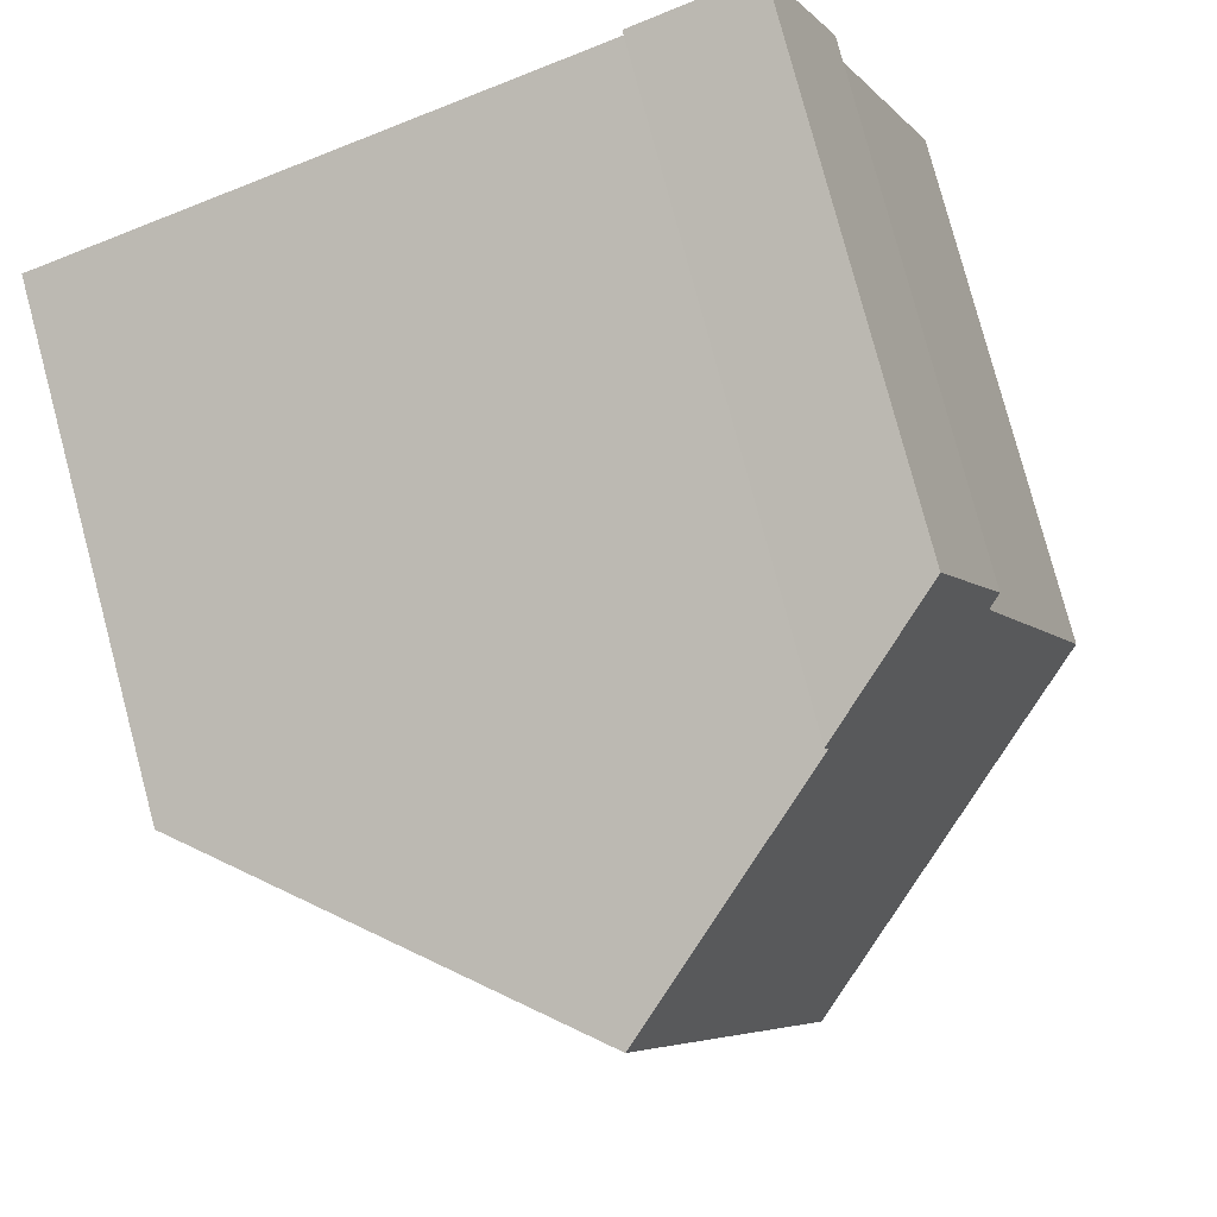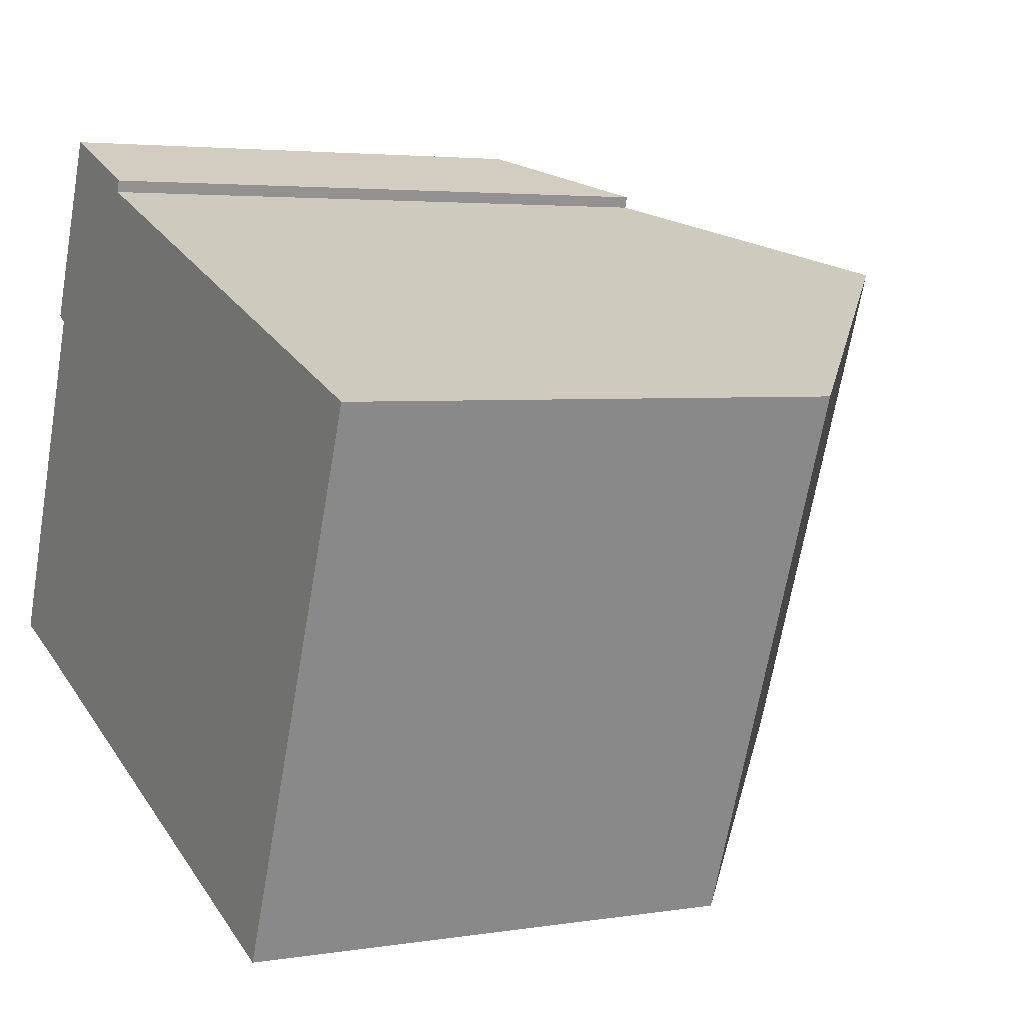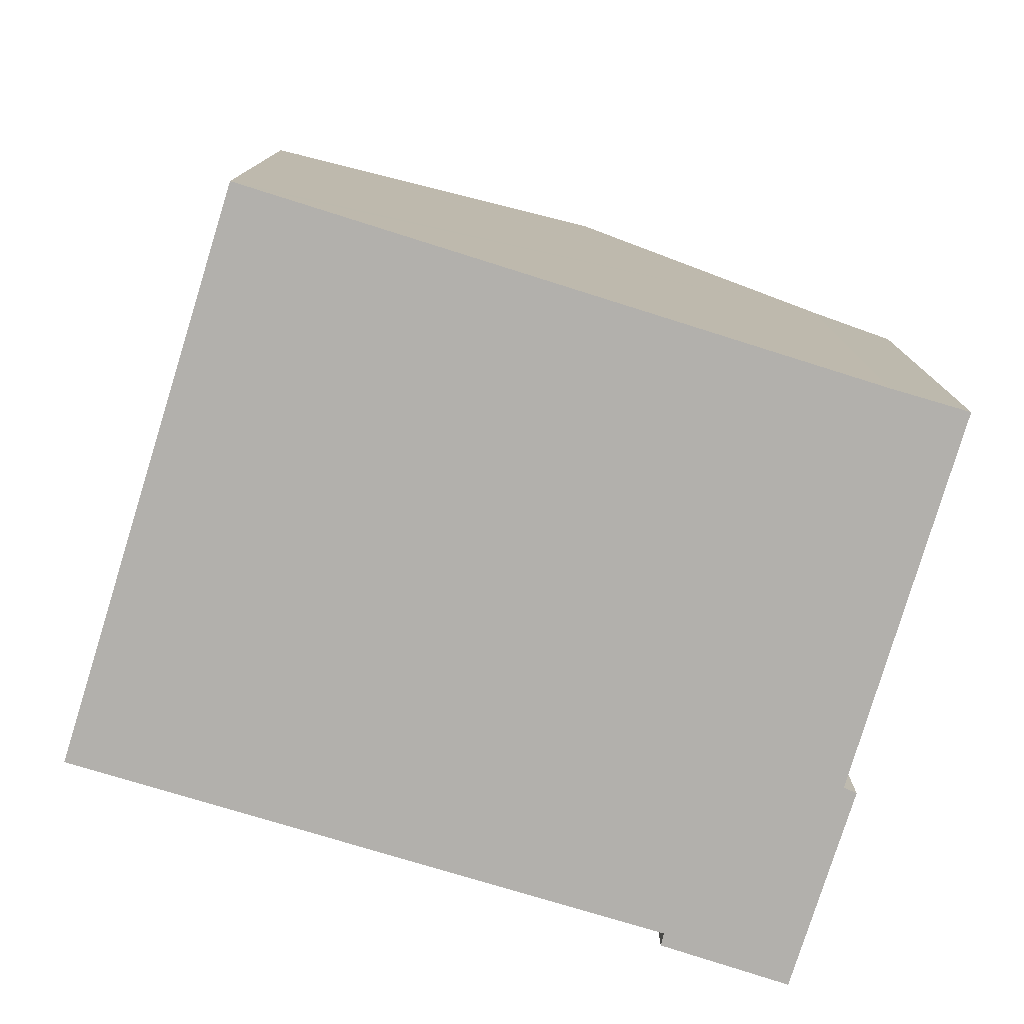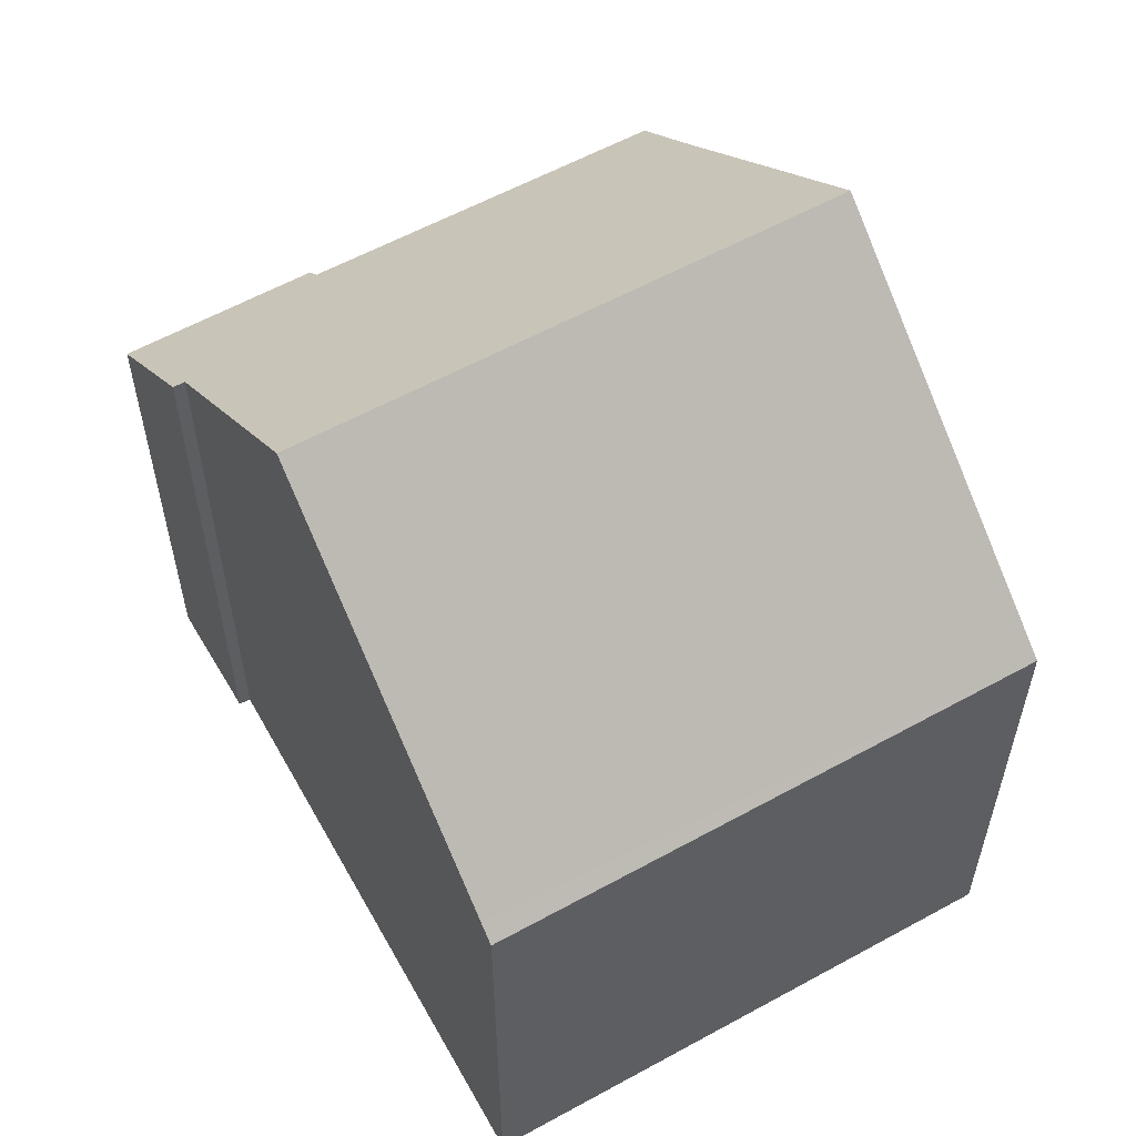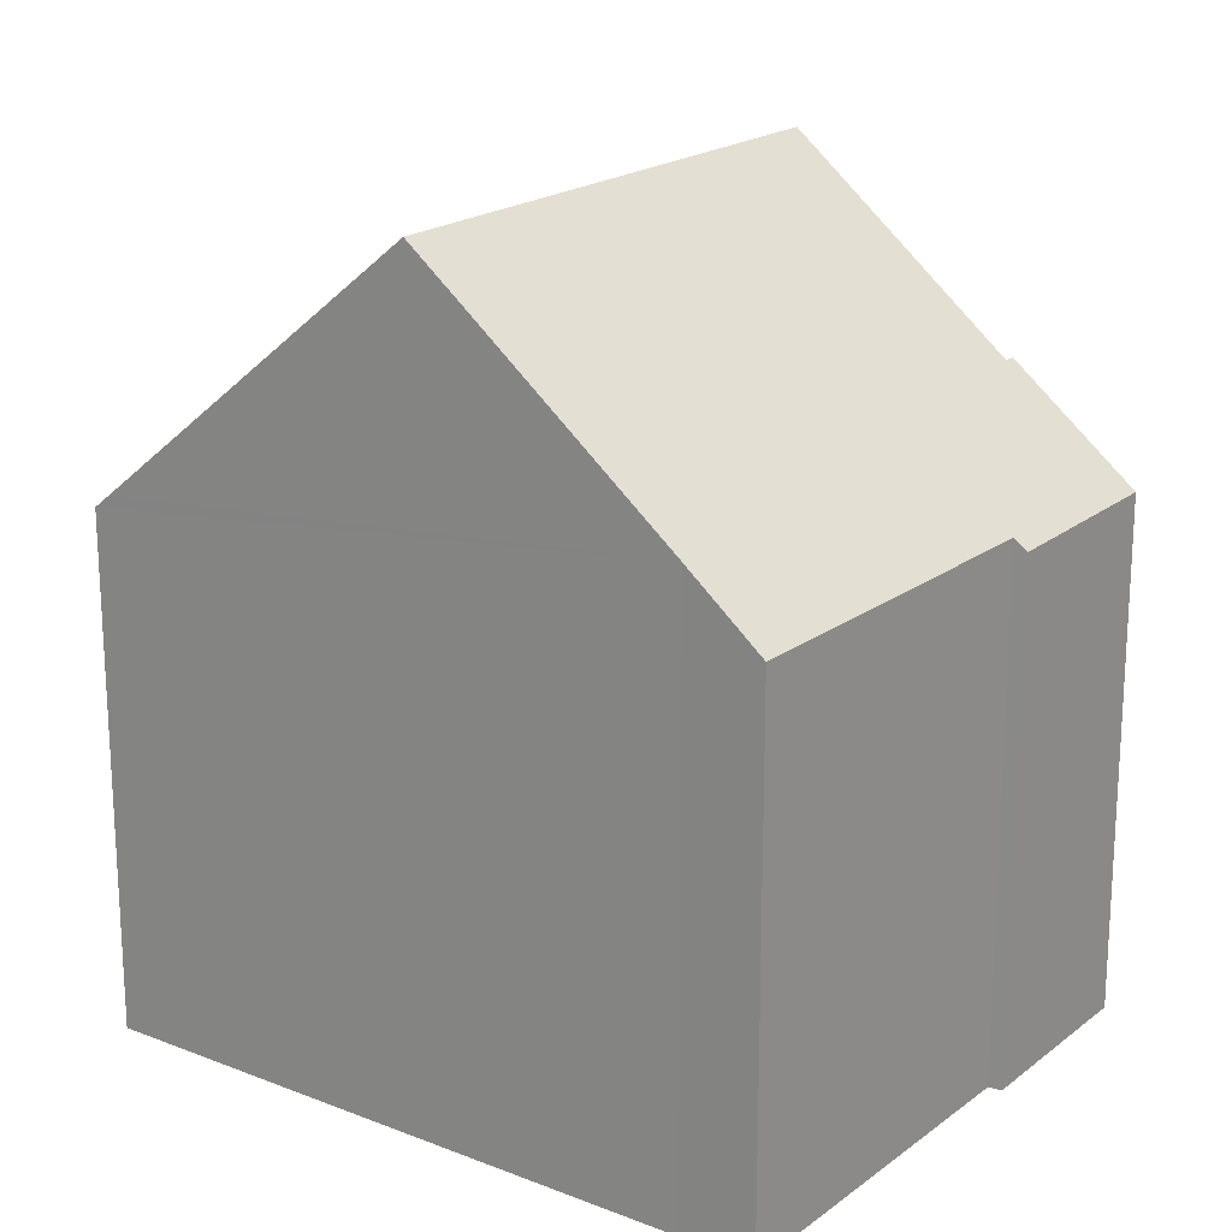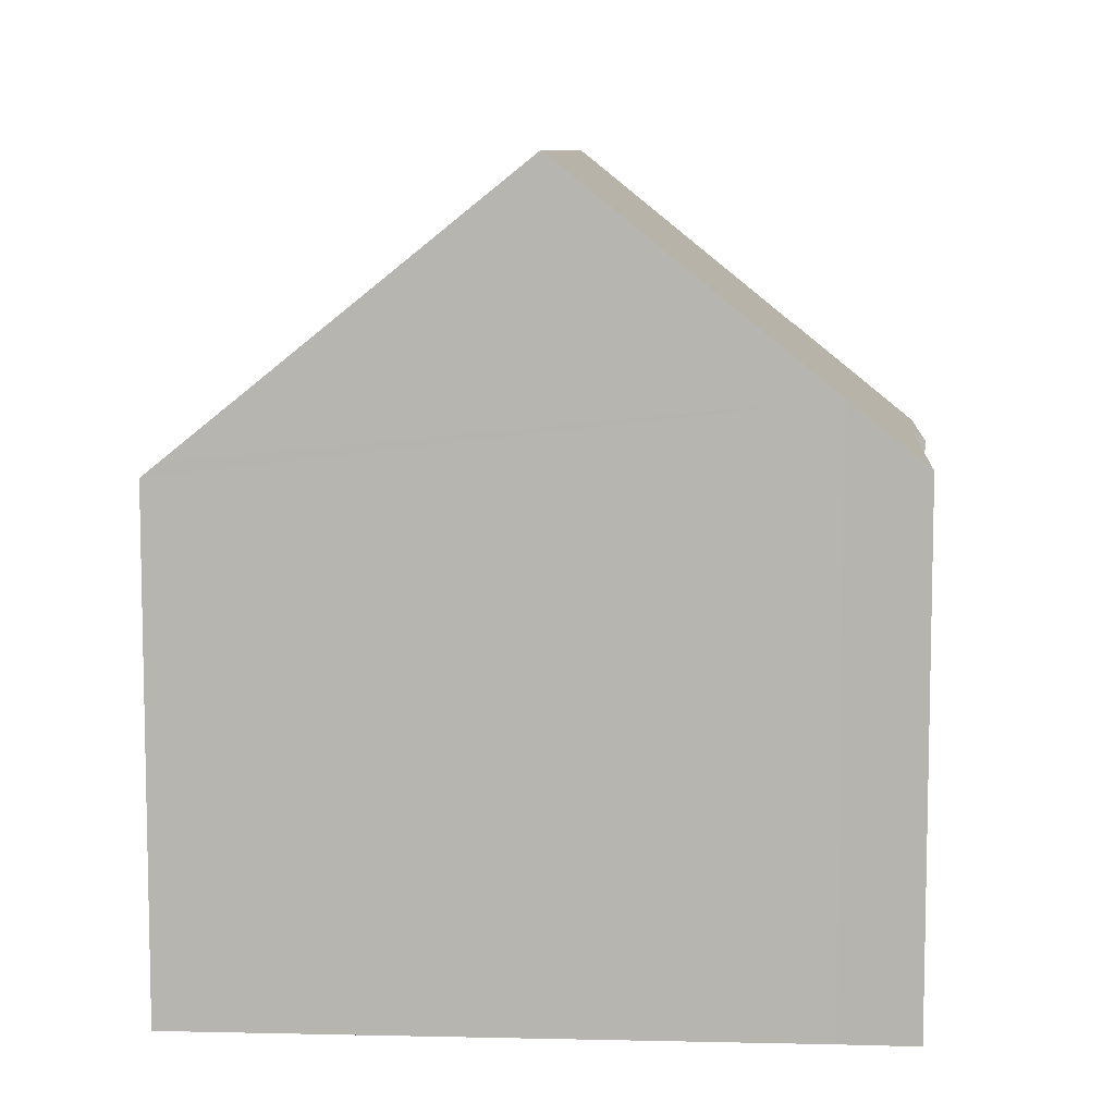
<metadata>
{"format":"obj","ext":"obj","renderer":"f3d","projection":"perspective","resolution":1024,"background":"white","views":[{"elev":79.3,"azim":165.1,"up":"+Z"},{"elev":3.7,"azim":61.4,"up":"+Z"},{"elev":-78.8,"azim":-176.1,"up":"+Y"},{"elev":59.0,"azim":81.5,"up":"+Y"},{"elev":19.9,"azim":-122.8,"up":"+Y"},{"elev":8.4,"azim":-155.1,"up":"+Y"}]}
</metadata>
<code>
v  6.252 12.34 9.889
v  2.395 10.23 7.12
v  3.863 10.26 10.85
v  6.176 12.35 9.656
v  10.47 16.05 8.039
v  2.632 10.44 6.994
v  0 10.47 6.413e-16
v  1.467 11.73 -0.542
v  6.449 16.05 -2.489
v  13.15 10.24 -5.109
v  16.89 10.52 5.624
v  17.24 10.22 5.496
v  12.82 10.53 -4.979
v  3.863 -6.643e-16 10.85
v  2.395 -4.36e-16 7.12
v  0 0 0
v  2.632 -4.283e-16 6.994
v  6.252 -6.055e-16 9.889
v  6.176 -5.913e-16 9.656
v  10.47 -4.922e-16 8.039
v  16.89 -3.444e-16 5.624
v  17.24 -3.365e-16 5.496
v  13.15 3.128e-16 -5.109
v  12.82 3.049e-16 -4.979
v  1.467 3.319e-17 -0.542
v  6.449 1.524e-16 -2.489
g defaultobject
f 1 2 3
f 2 1 4
f 2 4 5
f 2 5 6
f 6 5 7
f 7 5 8
f 8 5 9
f 10 11 12
f 11 10 5
f 5 10 9
f 9 10 13
f 2 14 3
f 14 2 15
f 16 6 7
f 6 16 17
f 3 18 1
f 18 3 14
f 19 5 4
f 5 19 11
f 11 19 20
f 11 20 12
f 12 20 21
f 12 21 22
f 1 19 4
f 19 1 18
f 12 23 10
f 23 12 22
f 13 8 9
f 8 13 10
f 8 10 23
f 8 23 24
f 8 24 25
f 25 24 26
f 25 7 8
f 7 25 16
f 17 2 6
f 2 17 15
f 22 24 23
f 24 22 21
f 24 21 26
f 26 21 20
f 26 20 25
f 25 20 19
f 25 19 18
f 25 18 14
f 25 14 17
f 25 17 16
f 17 14 15

</code>
